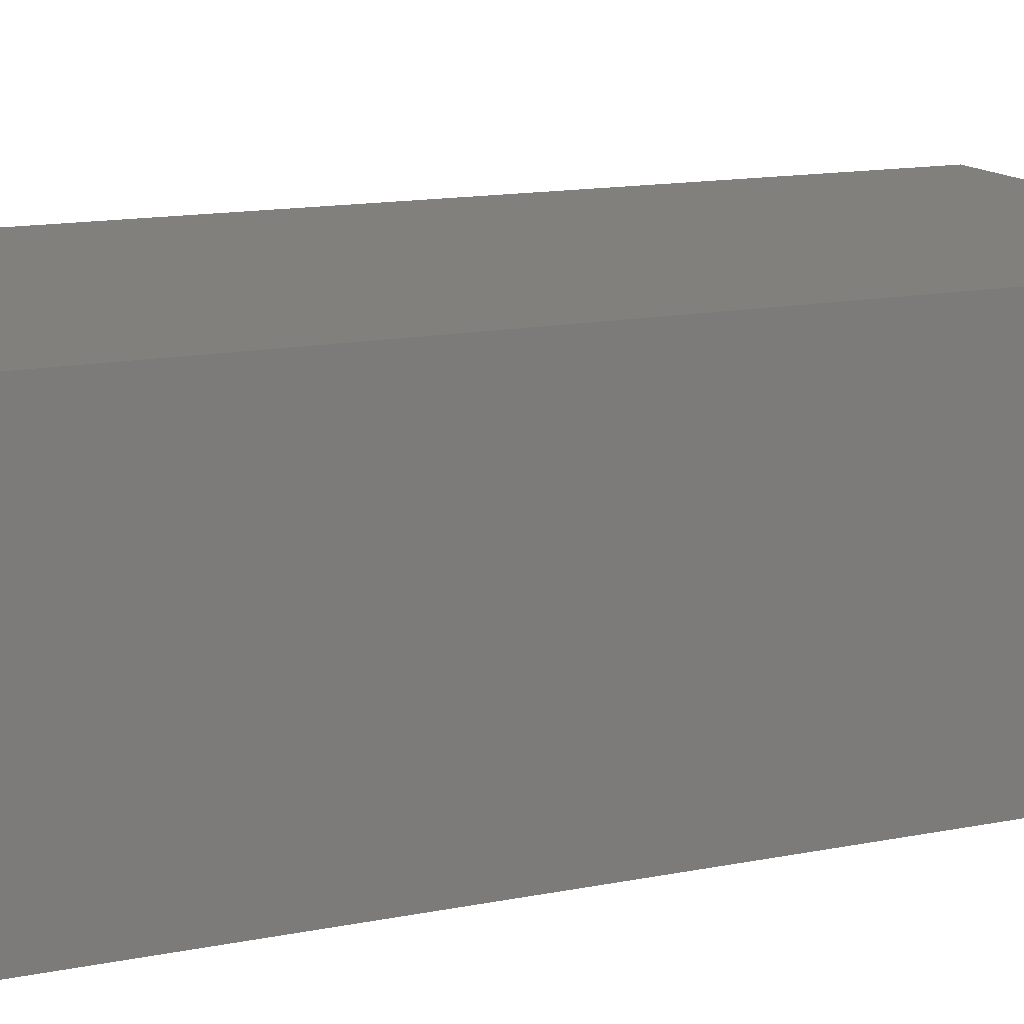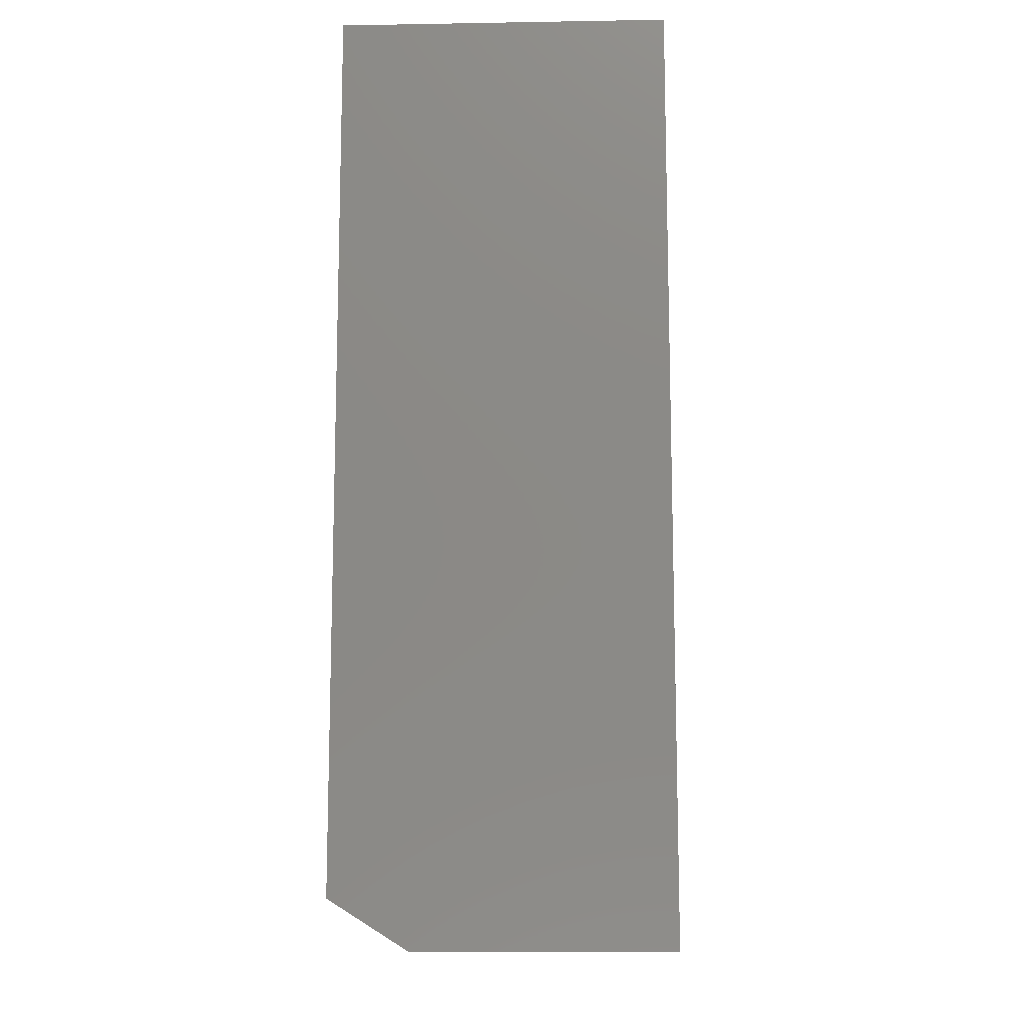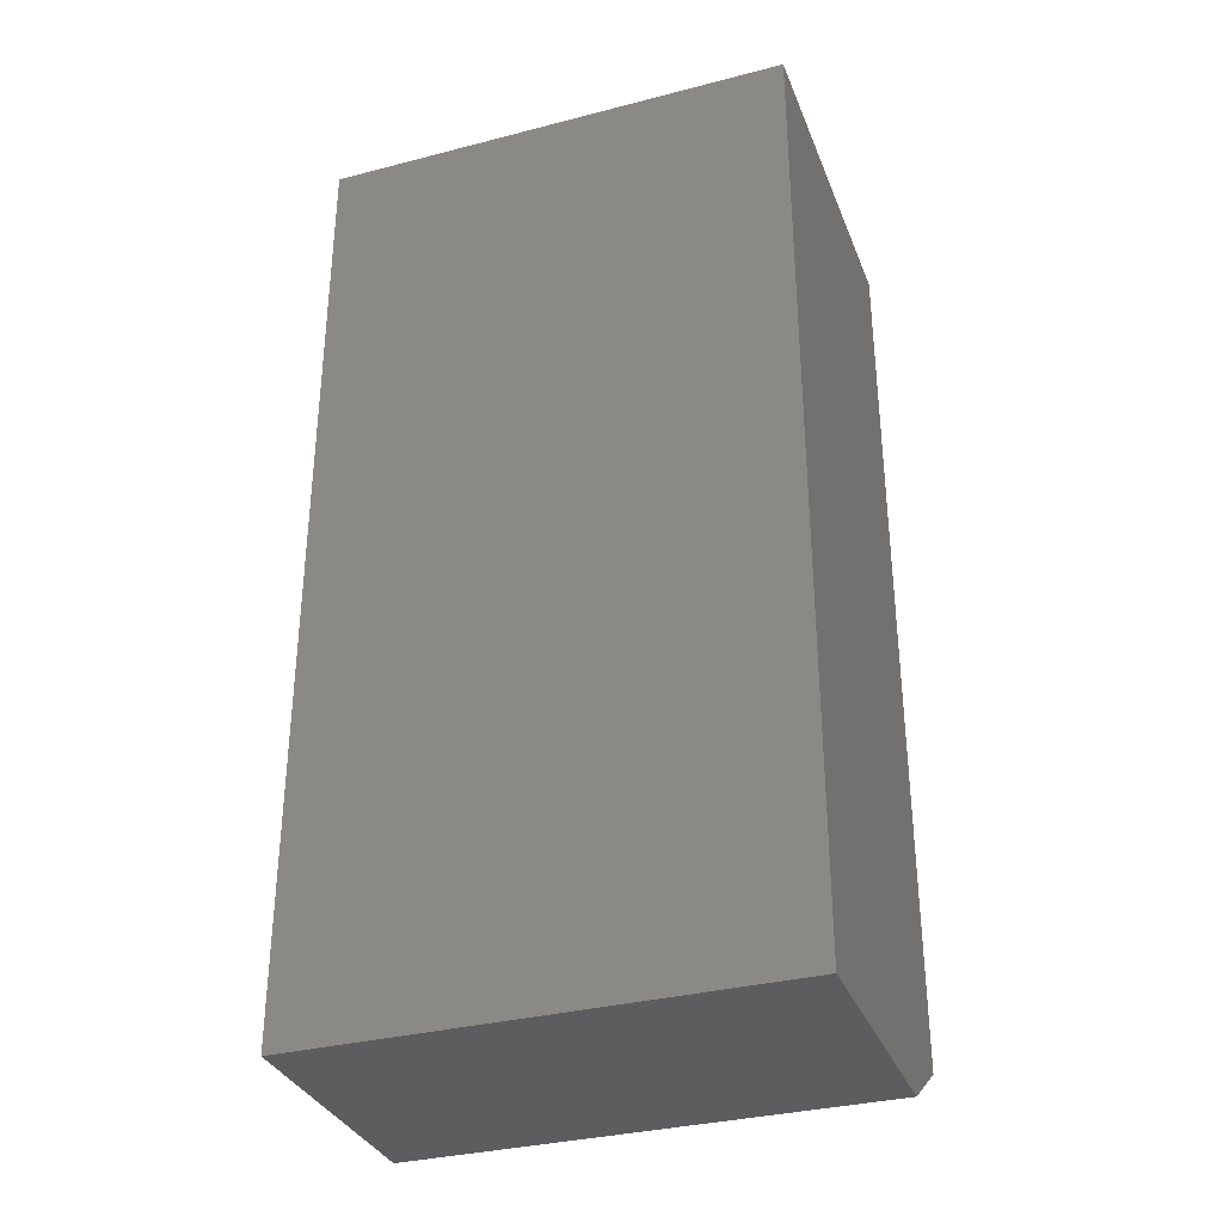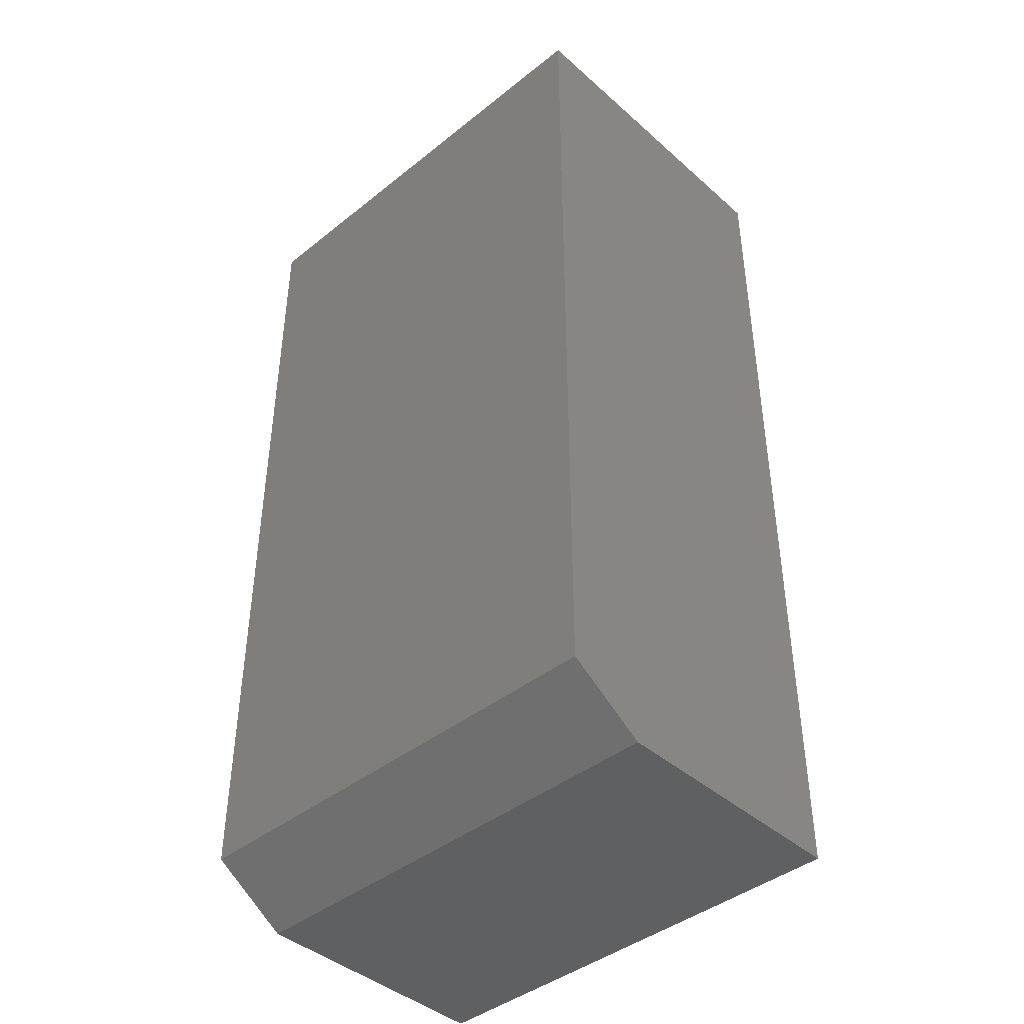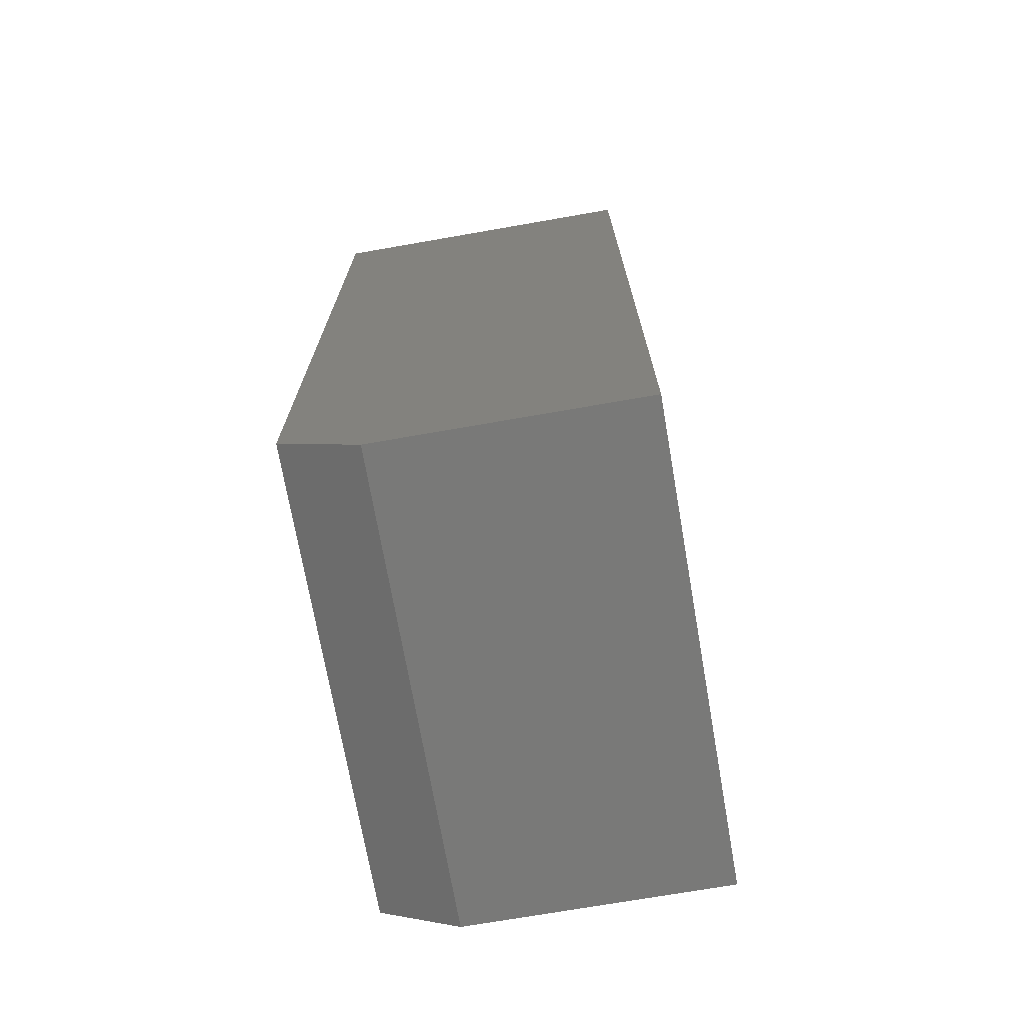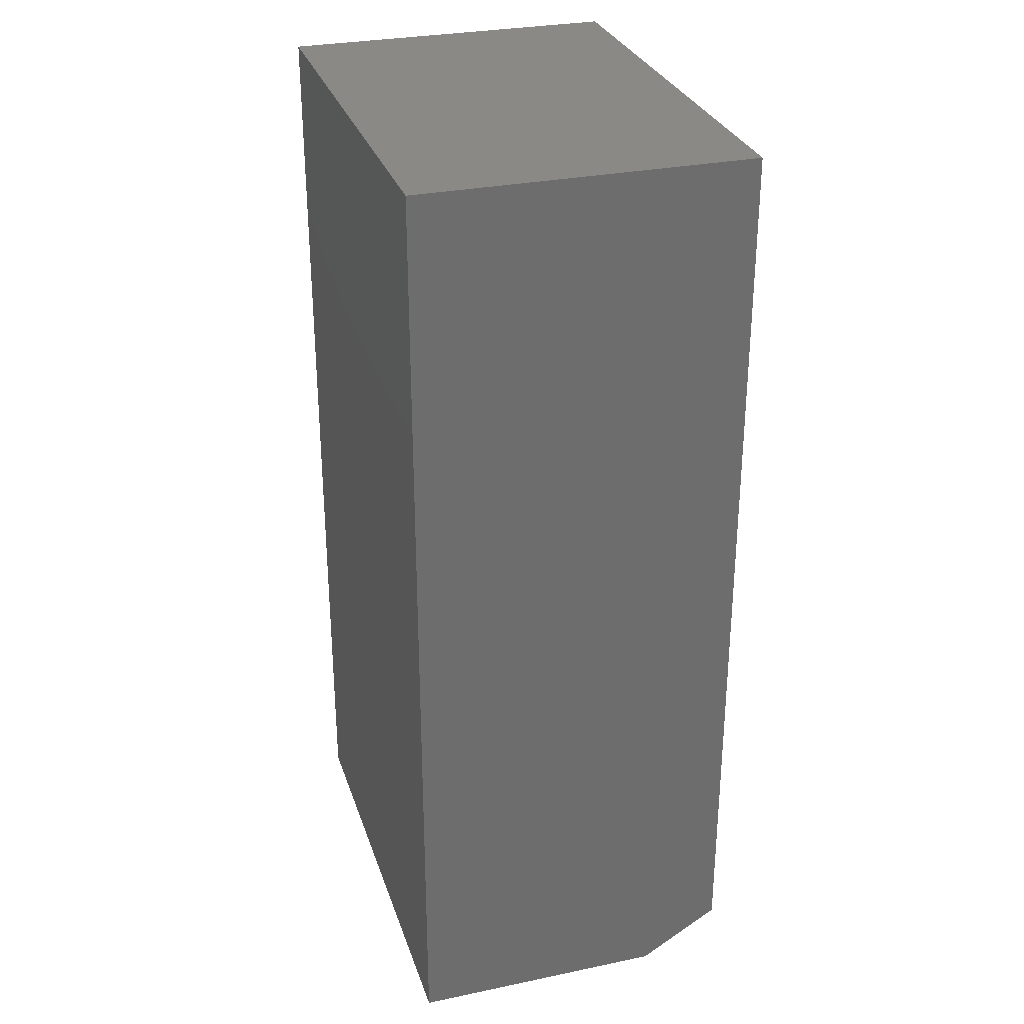
<metadata>
{"format":"stl","ext":"stl","renderer":"f3d","projection":"perspective","resolution":1024,"background":"white","views":[{"elev":13.8,"azim":-114.2,"up":"+Z"},{"elev":-11.9,"azim":-87.7,"up":"+Y"},{"elev":-33.4,"azim":19.5,"up":"+Y"},{"elev":-42.3,"azim":-136.4,"up":"+Y"},{"elev":-71.8,"azim":-80.1,"up":"+Y"},{"elev":29.9,"azim":73.1,"up":"+Y"}]}
</metadata>
<code>
# stl→obj: 10 verts, 16 faces
v -0.3438 -0.75 -0.1641
v 0.3984 -0.75 -0.1641
v -0.3438 -0.75 0.2422
v 0.3984 -0.75 0.2422
v -0.3438 0.75 0.2422
v -0.3438 0.75 -0.2891
v -0.3438 -0.6719 -0.2891
v 0.3984 0.75 -0.2891
v 0.3984 0.75 0.2422
v 0.3984 -0.6719 -0.2891
f 1 2 3
f 3 2 4
f 5 6 3
f 3 6 7
f 3 7 1
f 8 9 10
f 10 9 4
f 10 4 2
f 6 8 7
f 7 8 10
f 2 1 10
f 10 1 7
f 6 5 8
f 8 5 9
f 9 5 4
f 4 5 3

</code>
